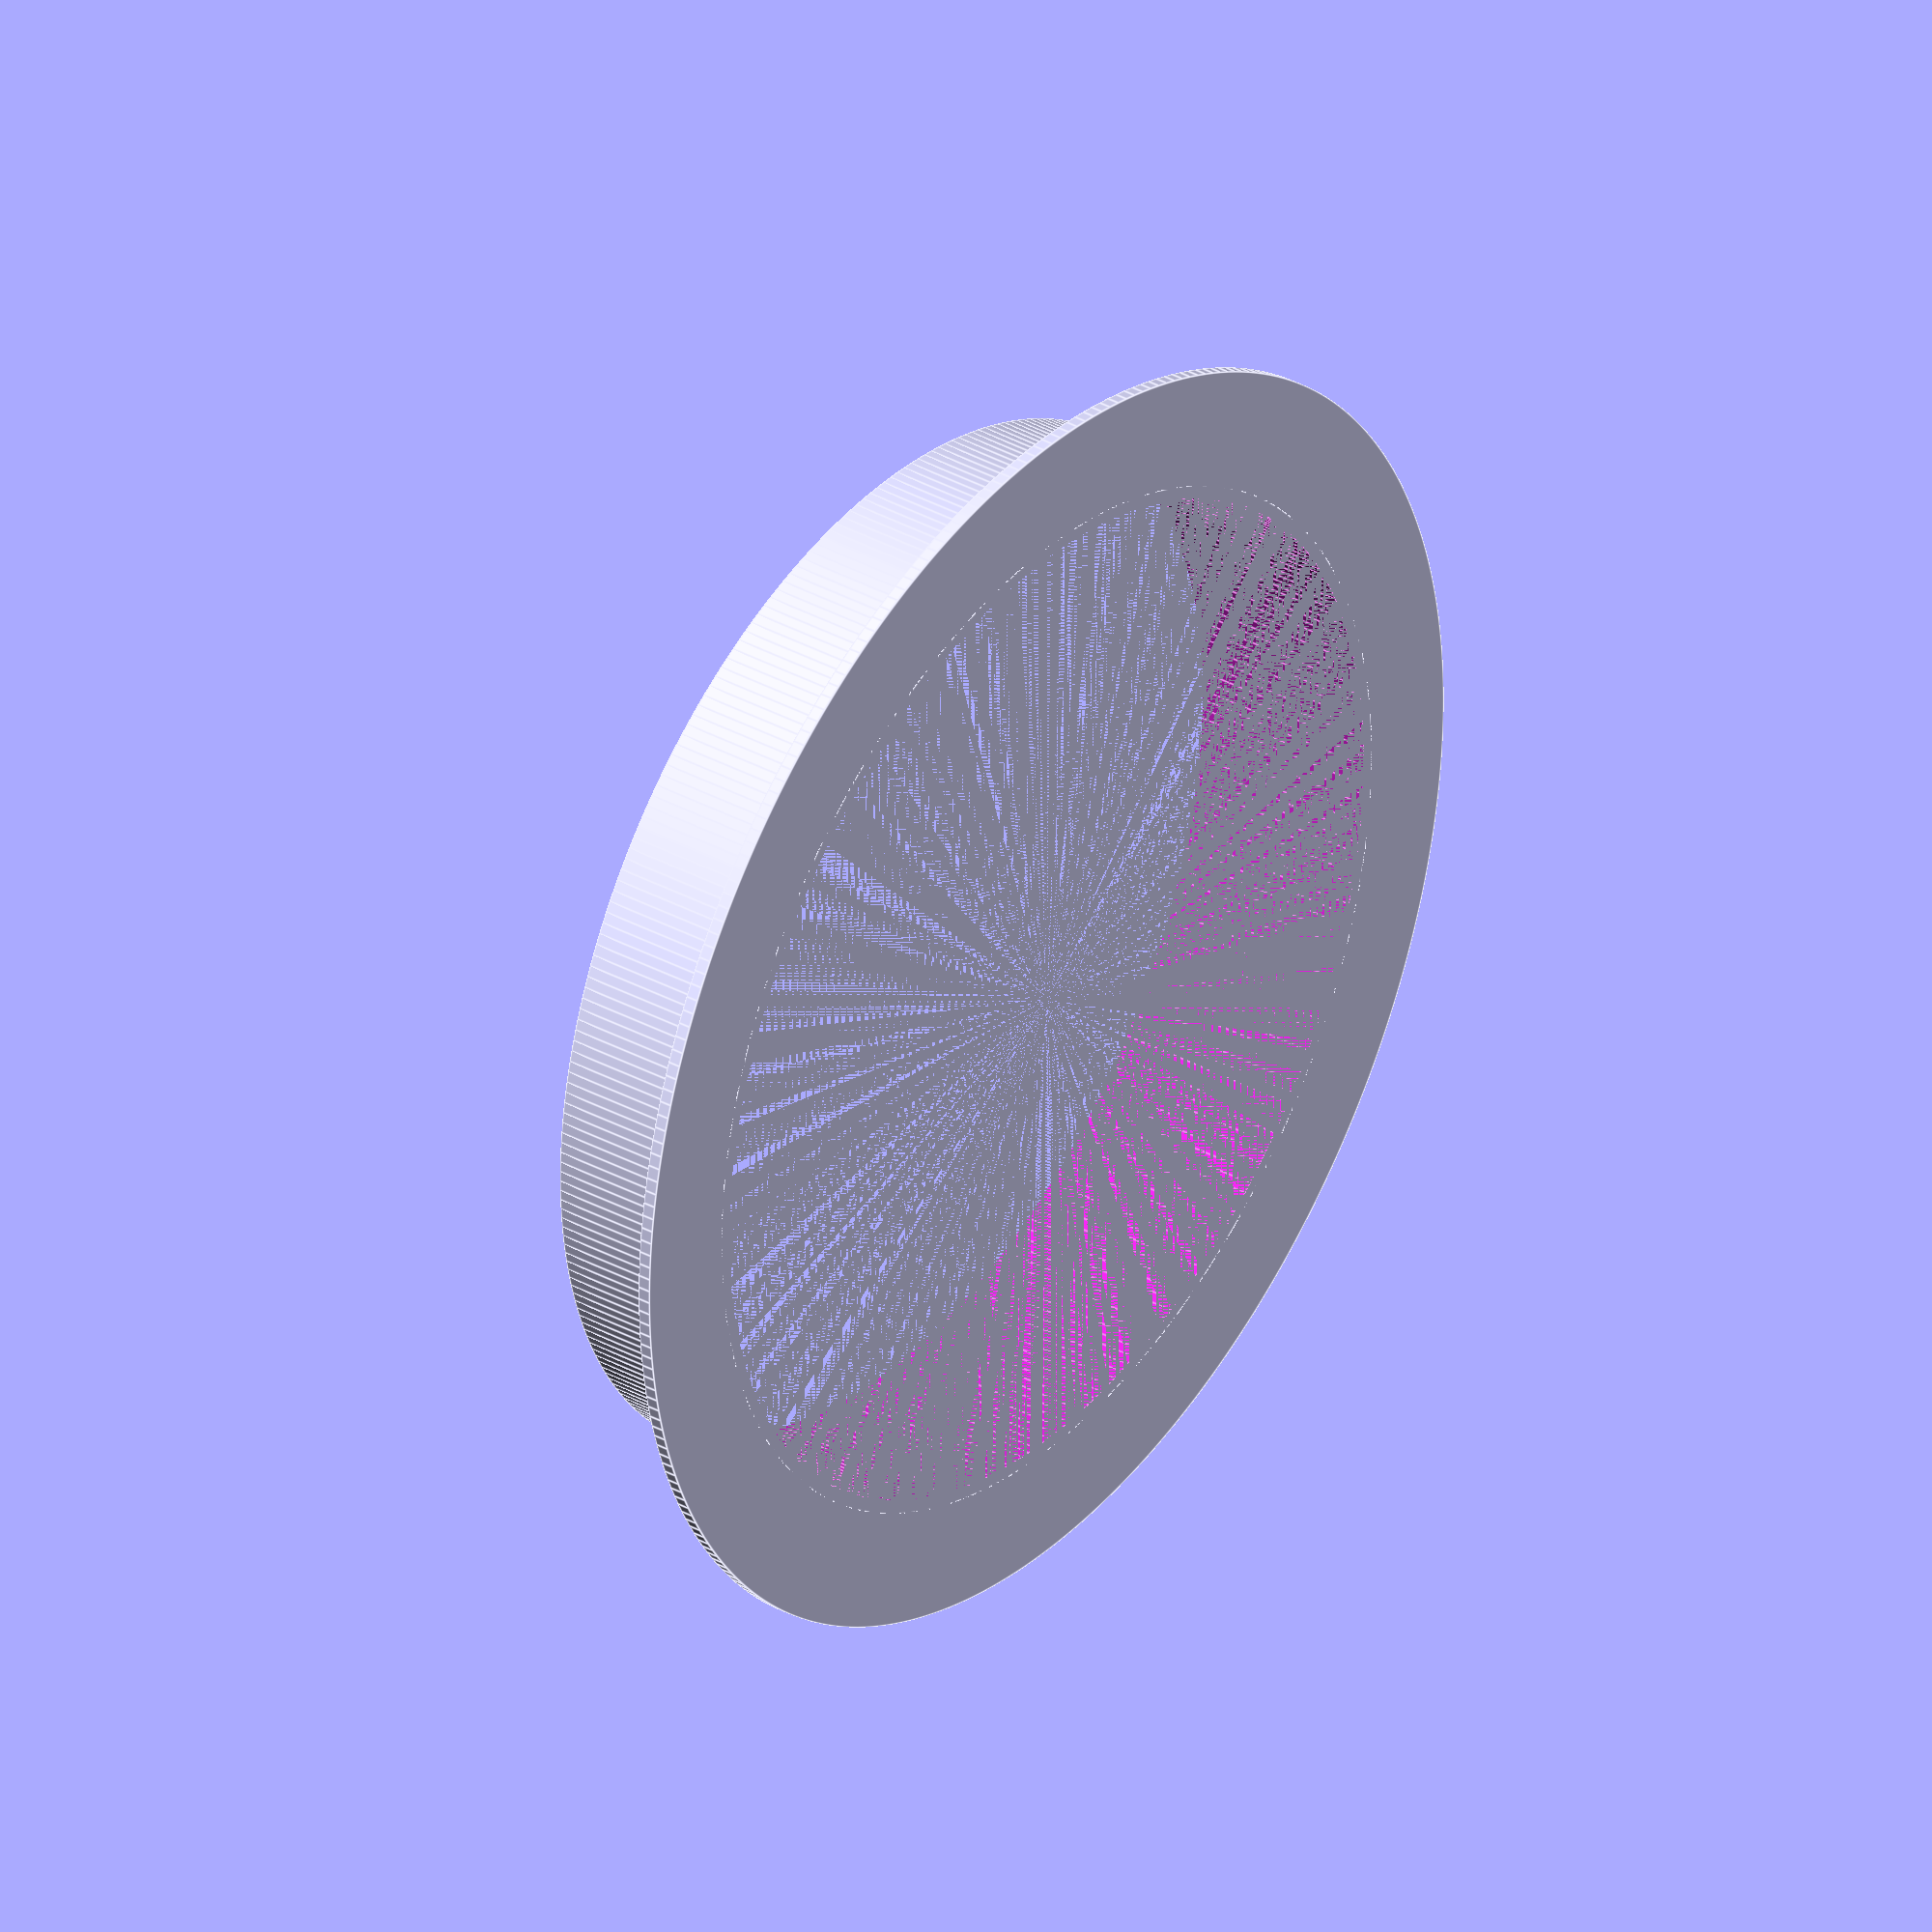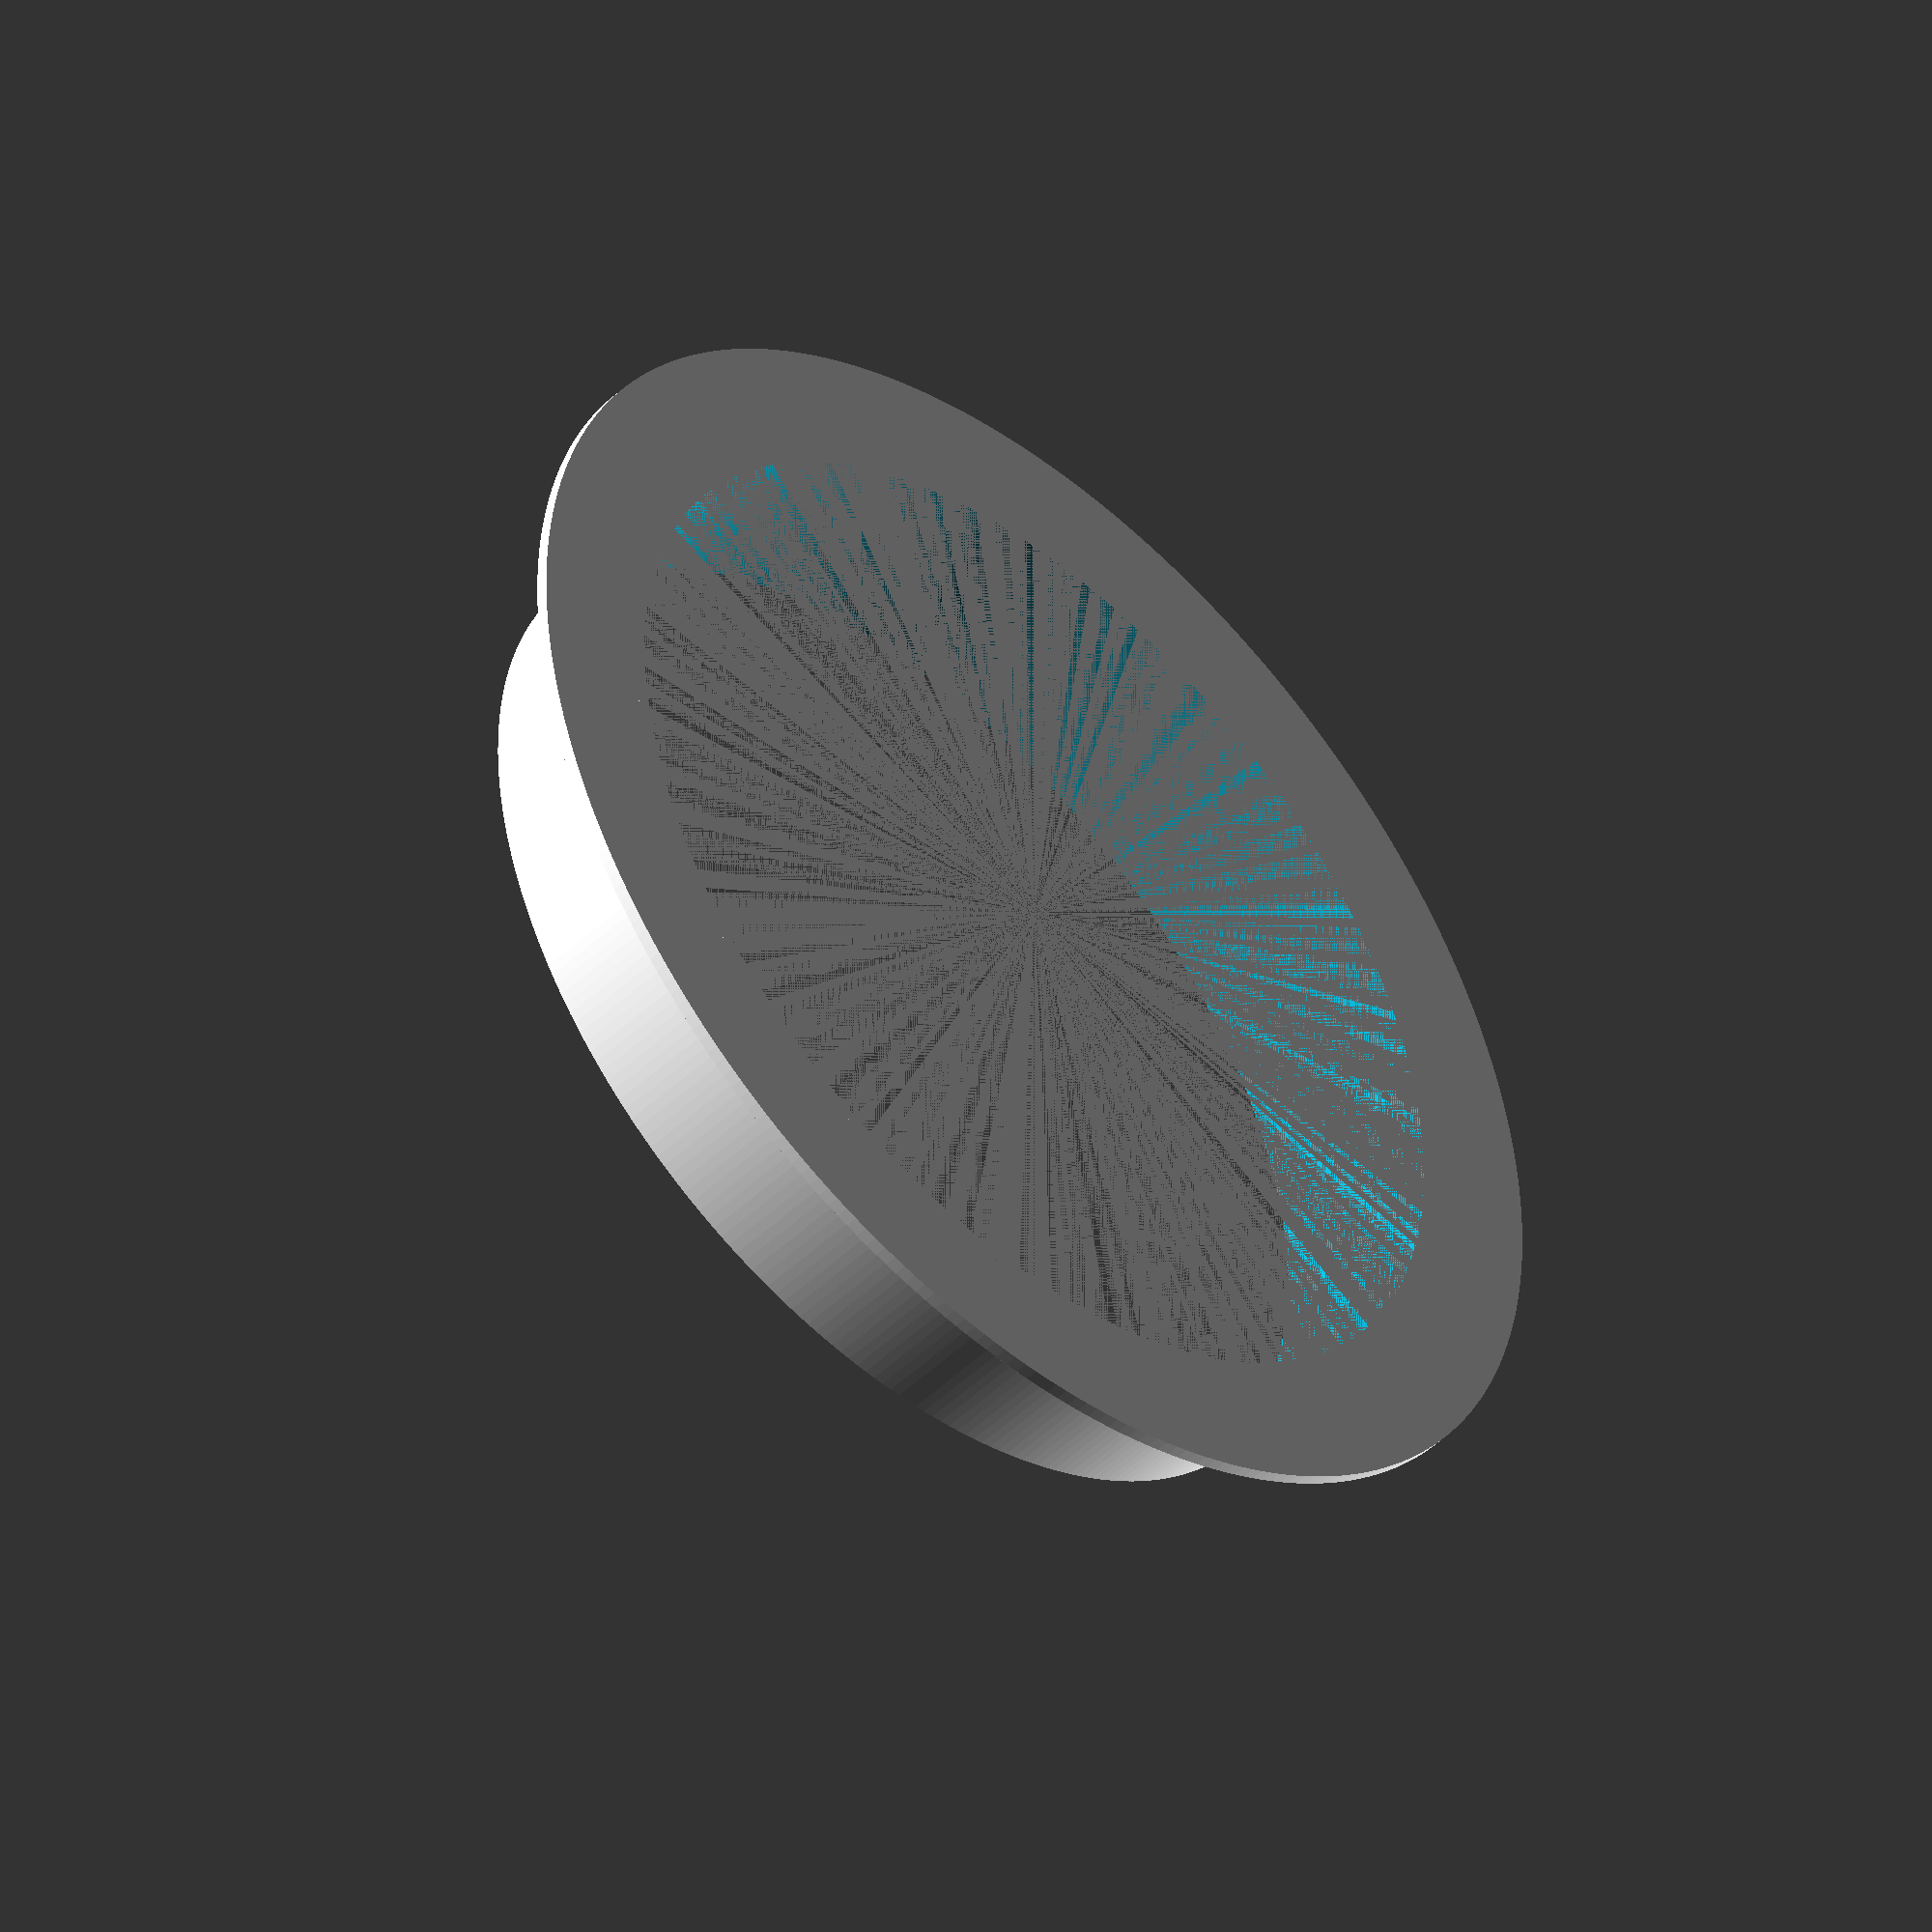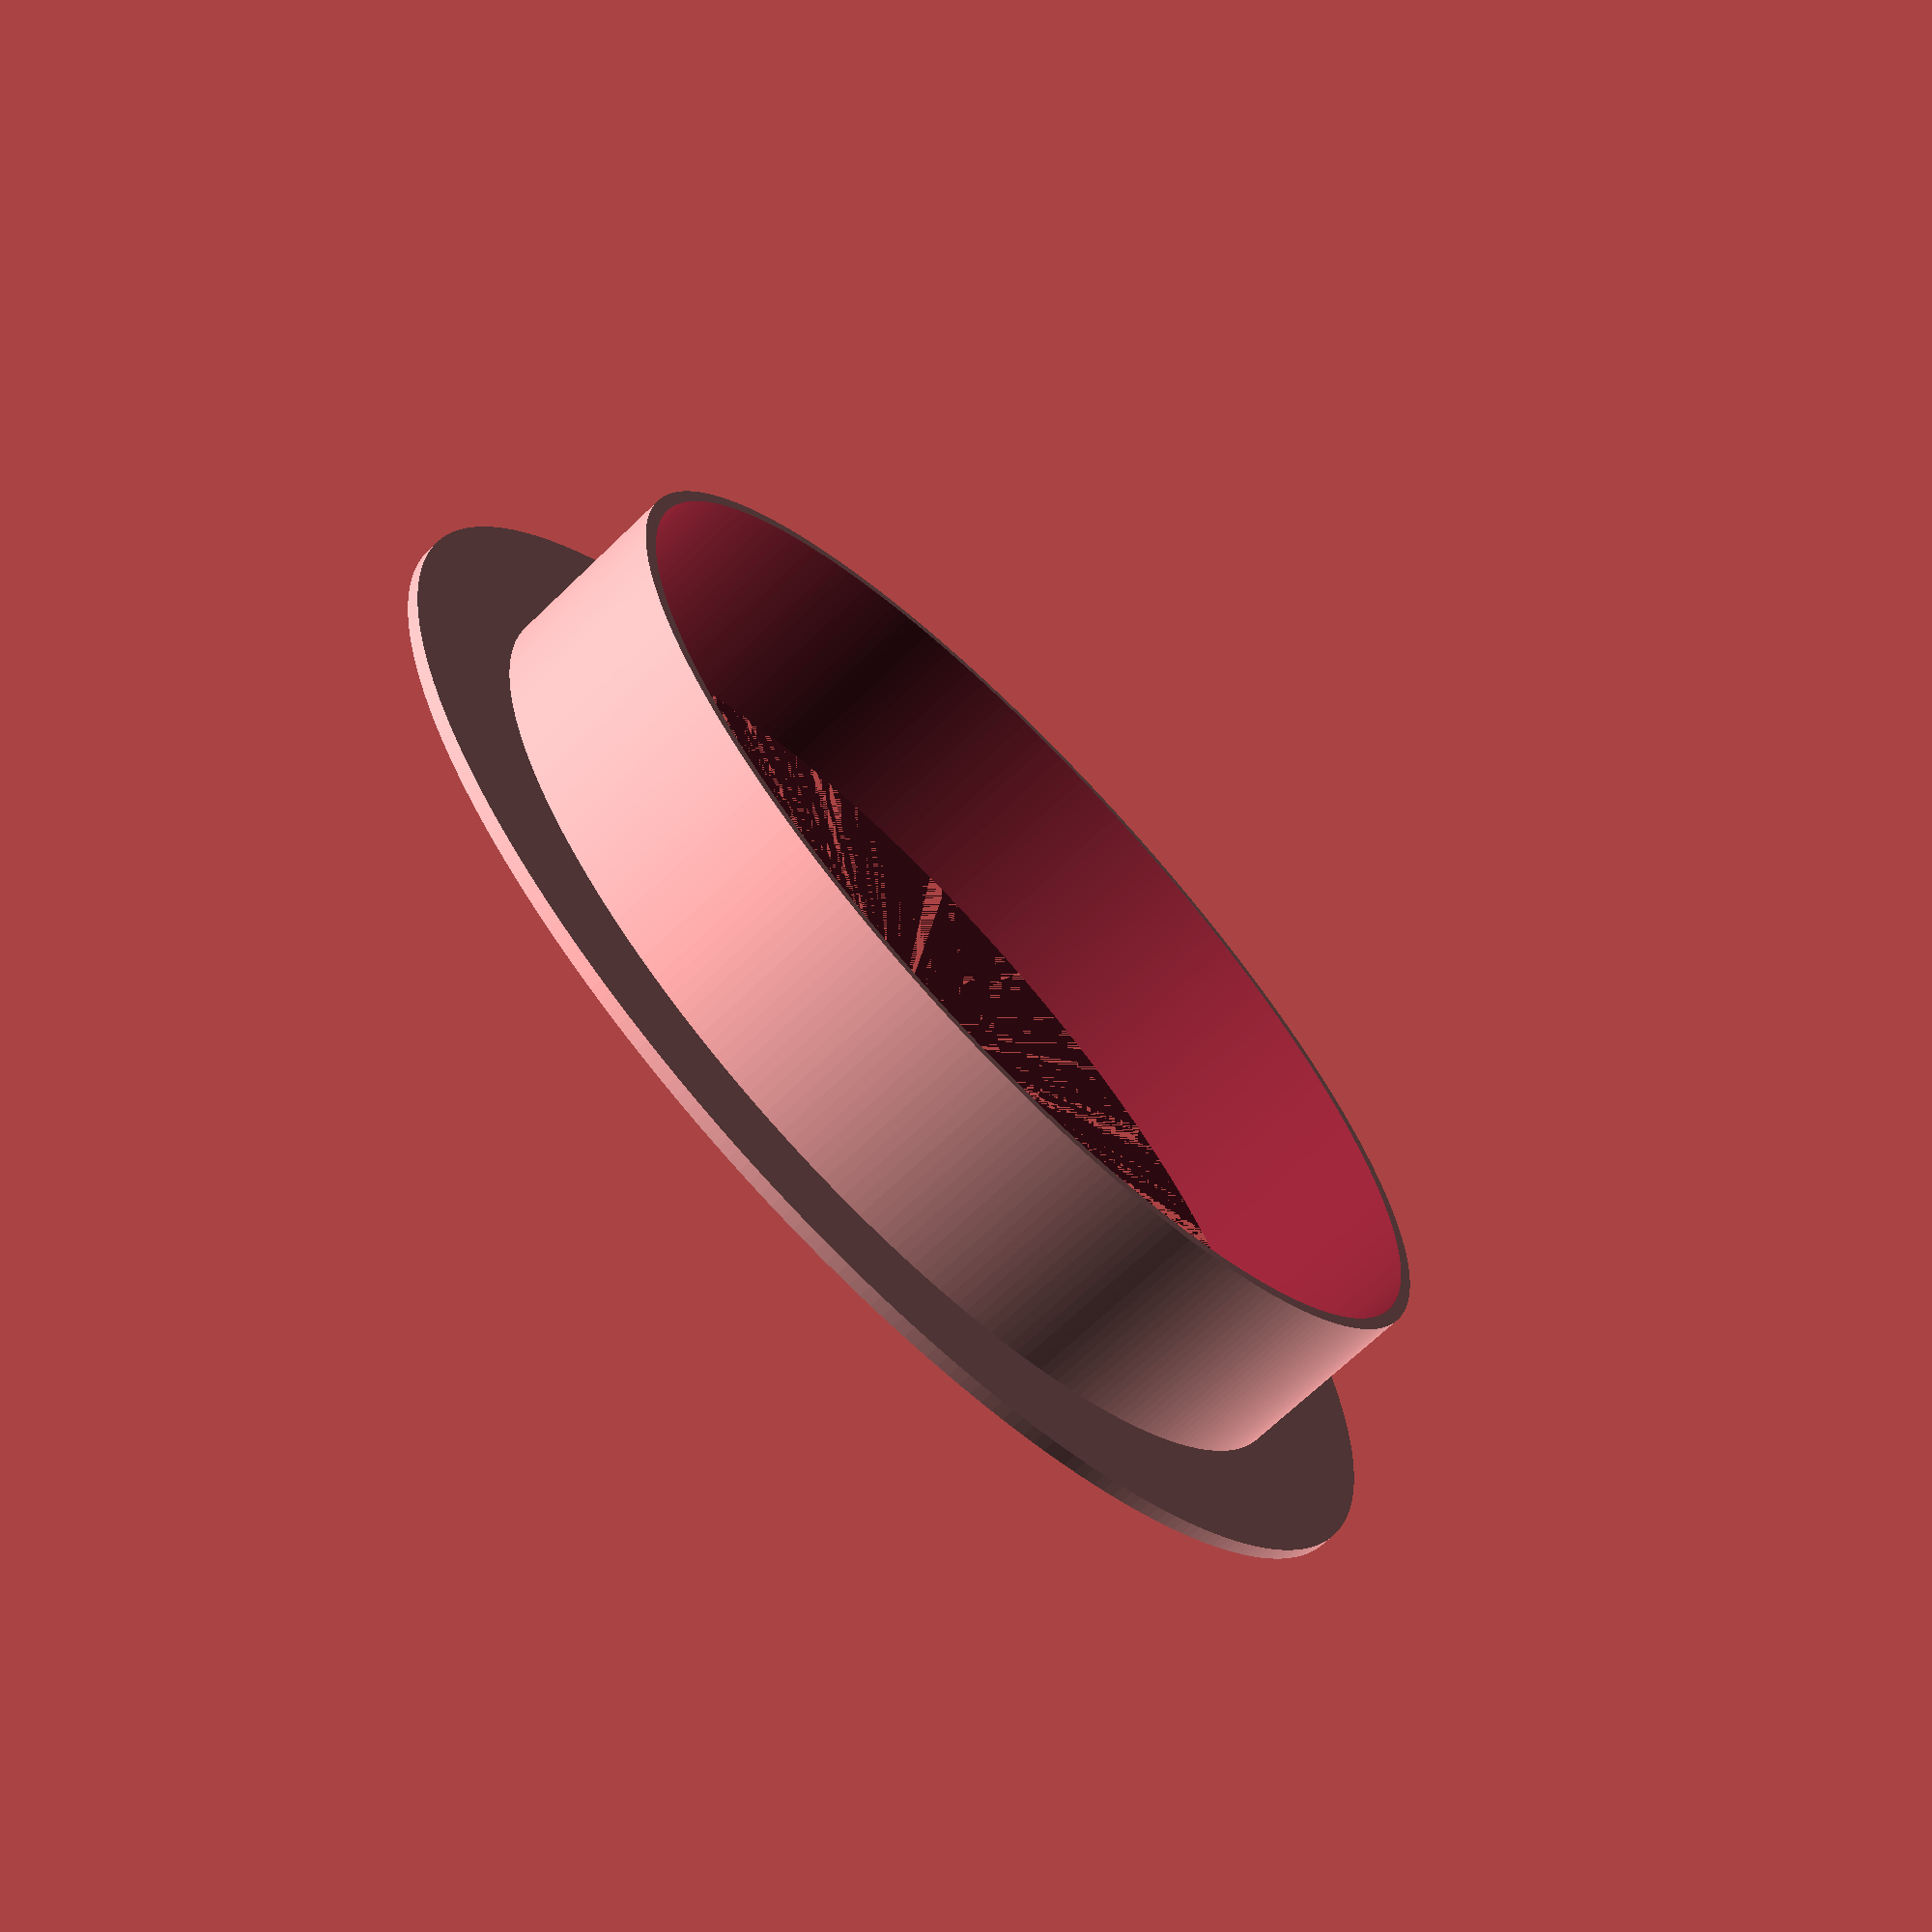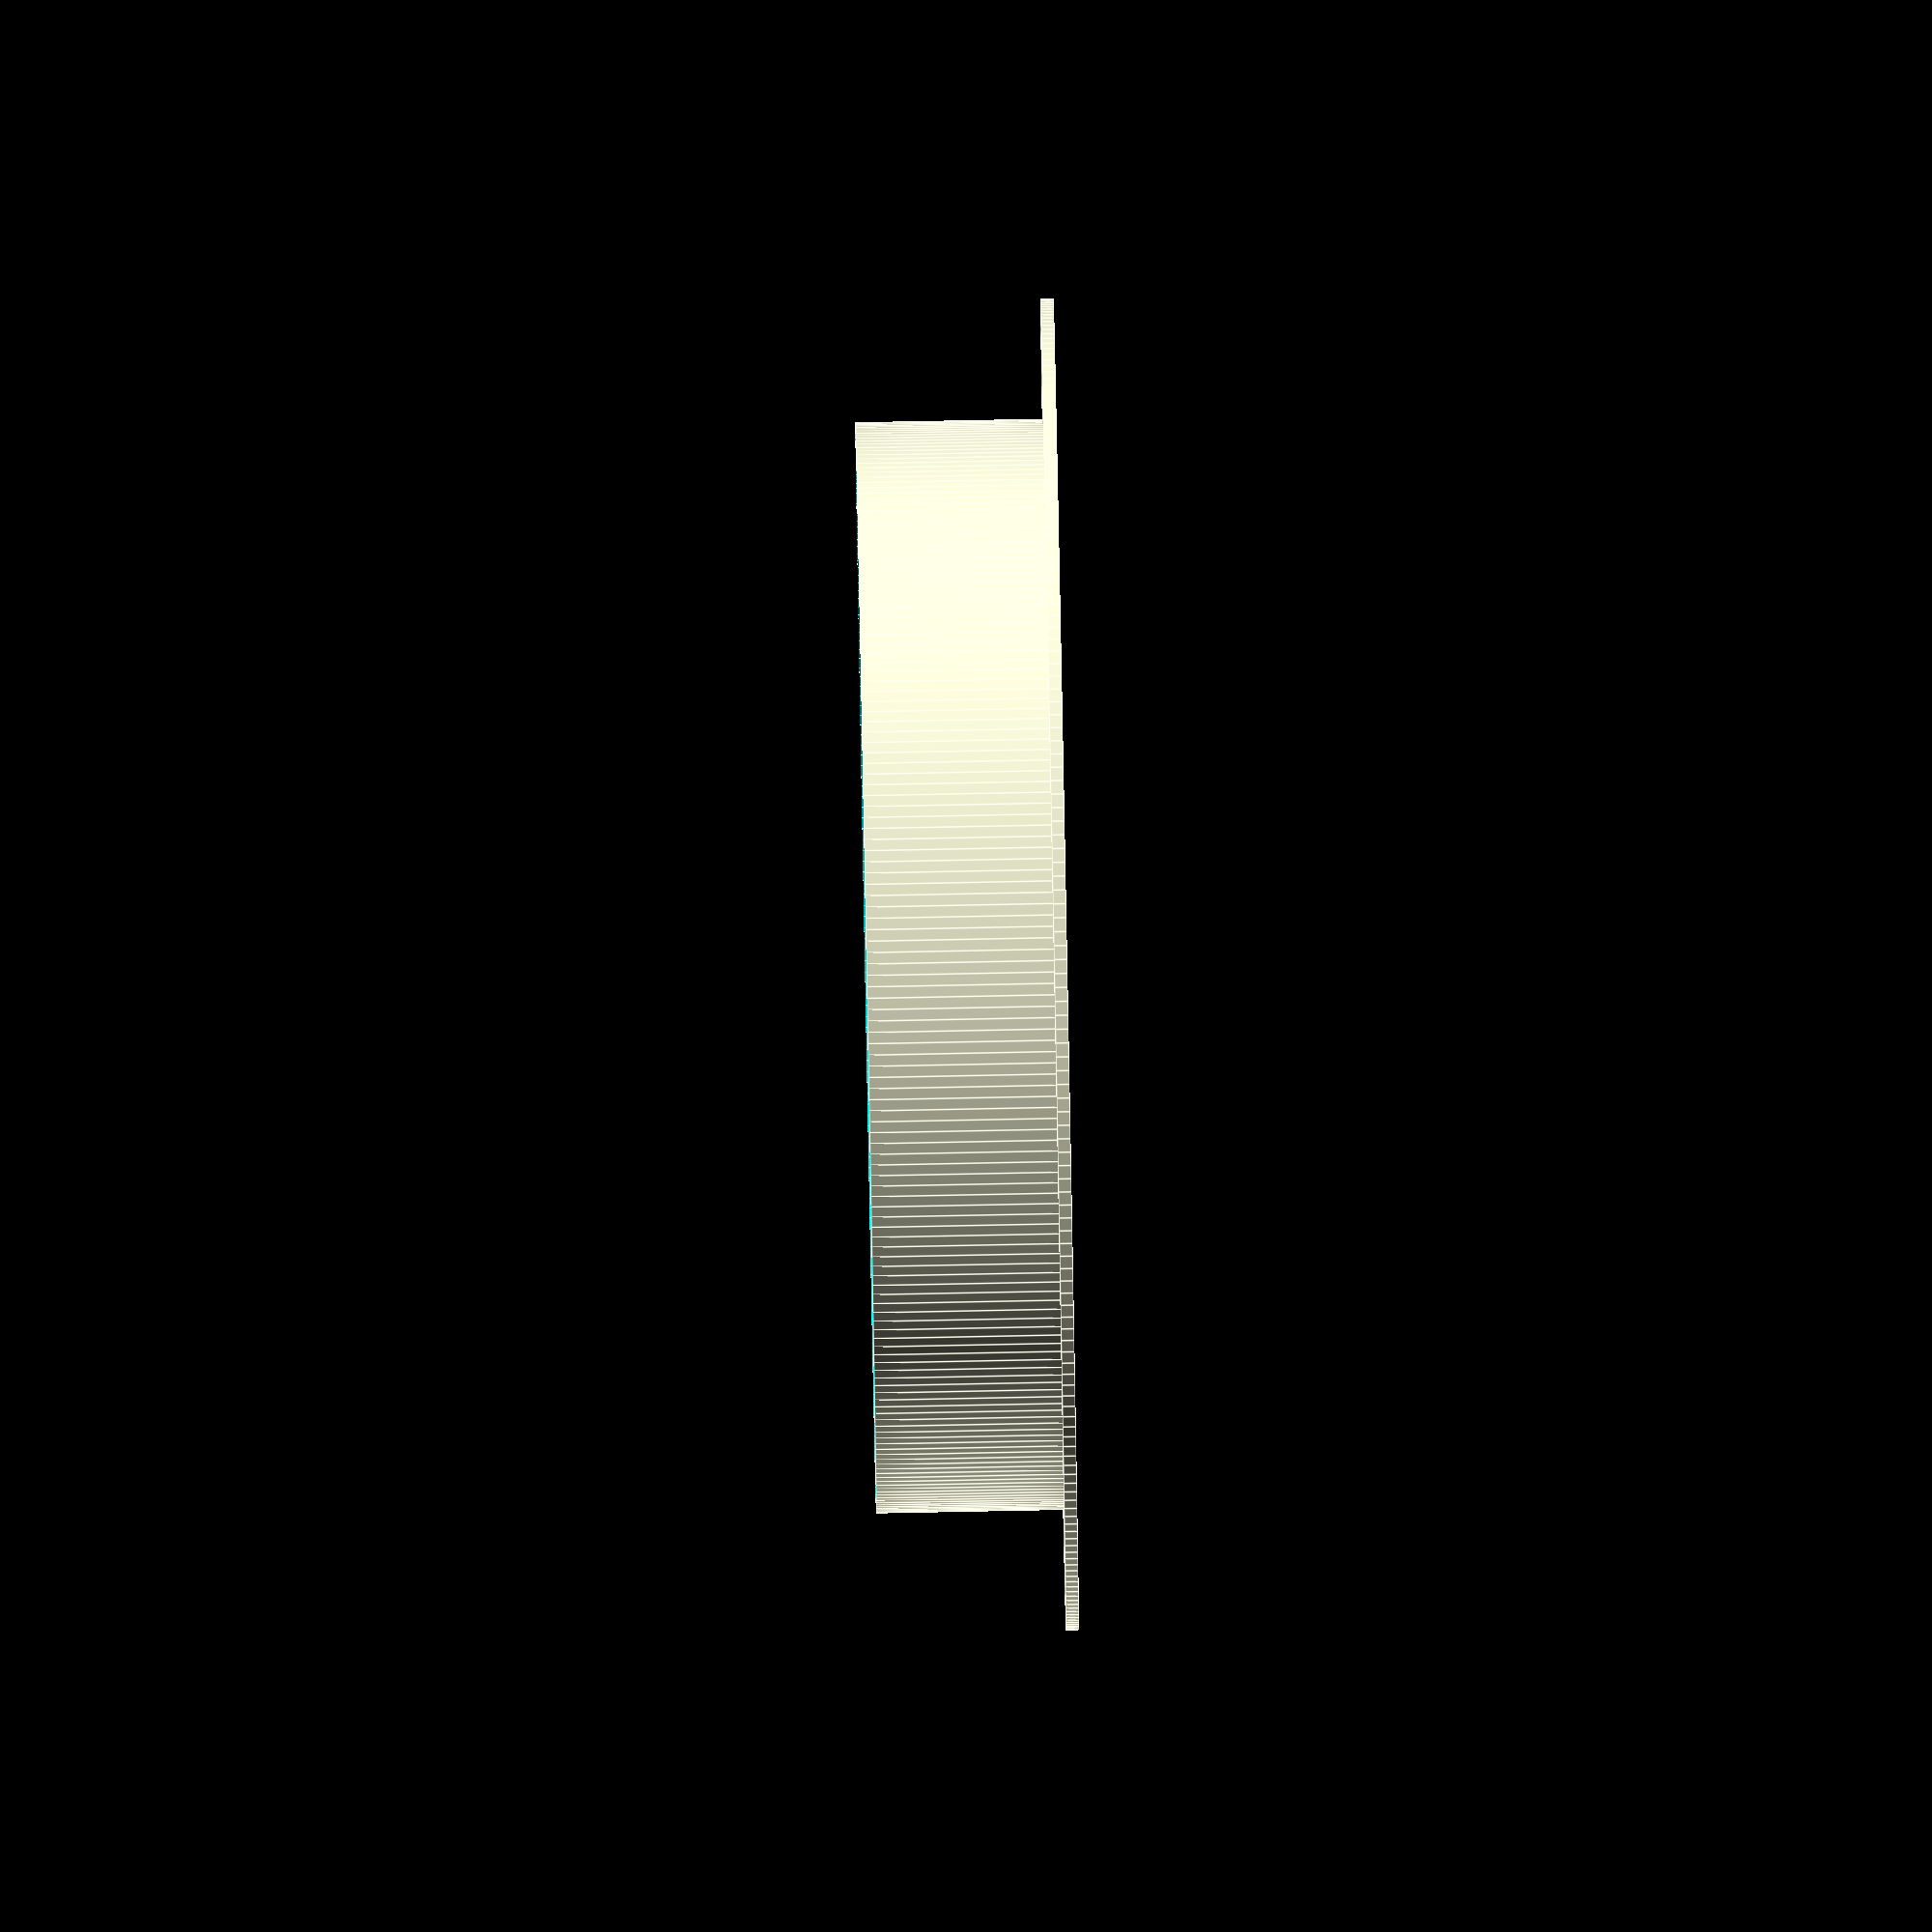
<openscad>
$fn = 300;


difference(){
    union(){
        cylinder(d = 79.5+2, h = 15);
        cylinder(d = 79.5+20, h = 1);
    }    
    cylinder(d = 79.5, h = 15.2);
}
</openscad>
<views>
elev=325.9 azim=136.0 roll=126.6 proj=o view=edges
elev=46.6 azim=332.6 roll=137.1 proj=o view=wireframe
elev=248.5 azim=271.4 roll=225.9 proj=p view=solid
elev=94.5 azim=8.9 roll=91.1 proj=o view=edges
</views>
